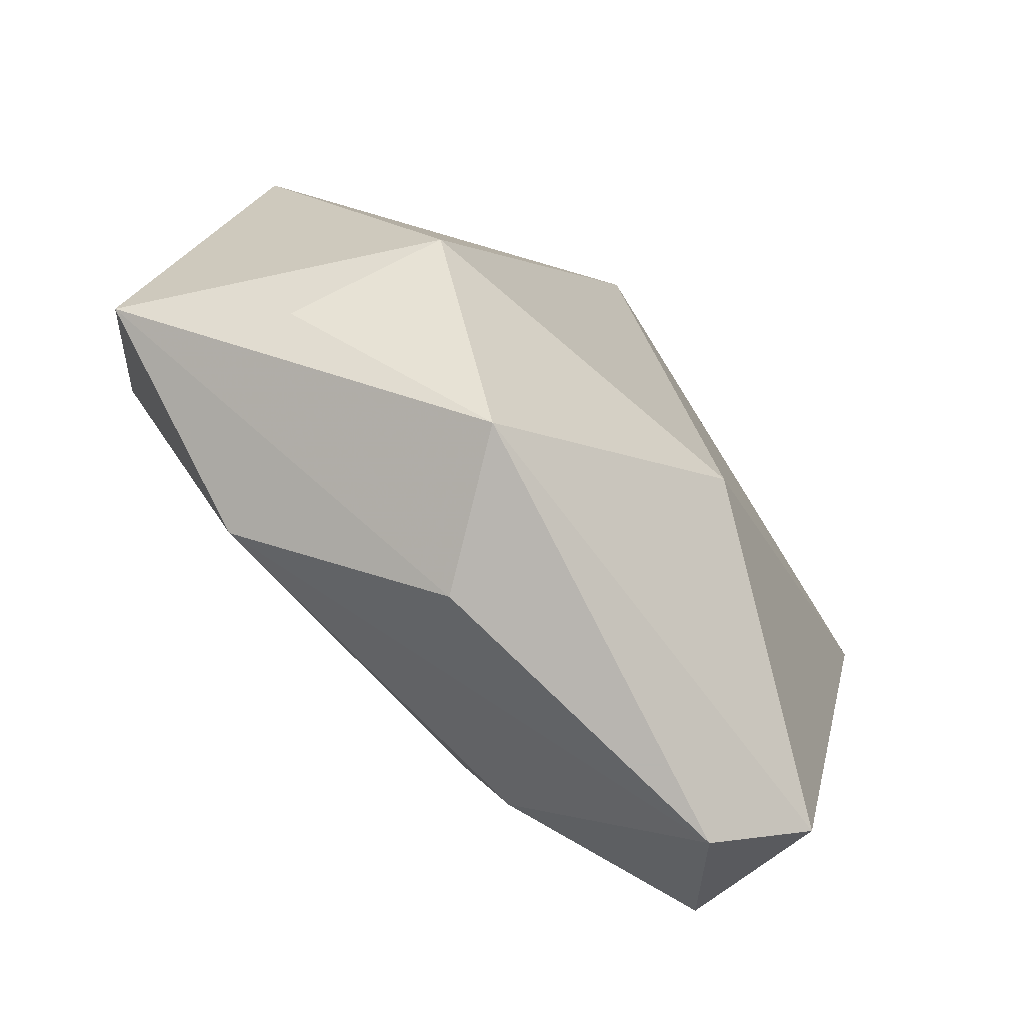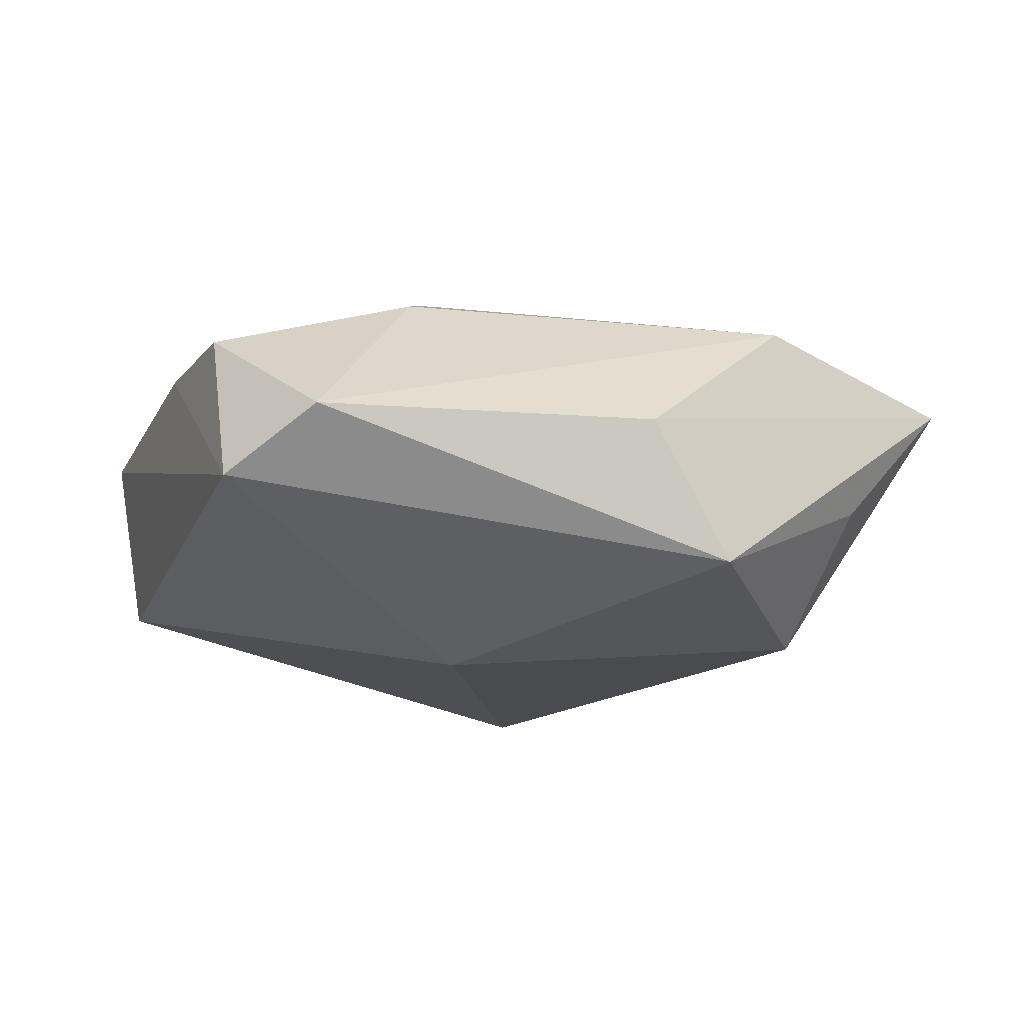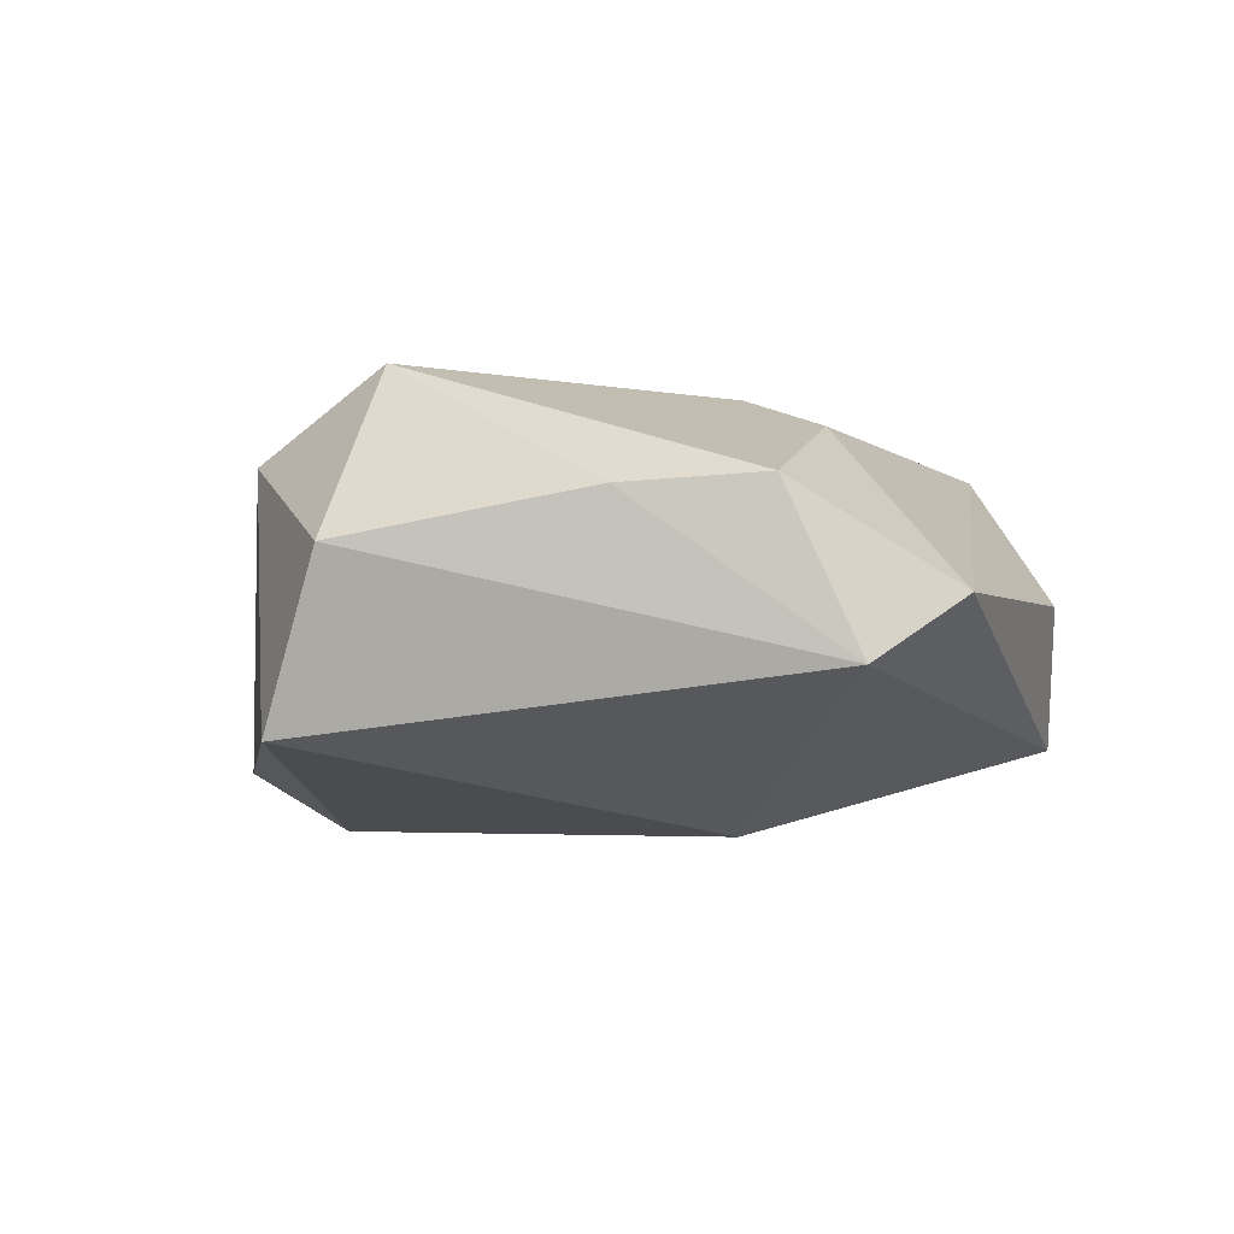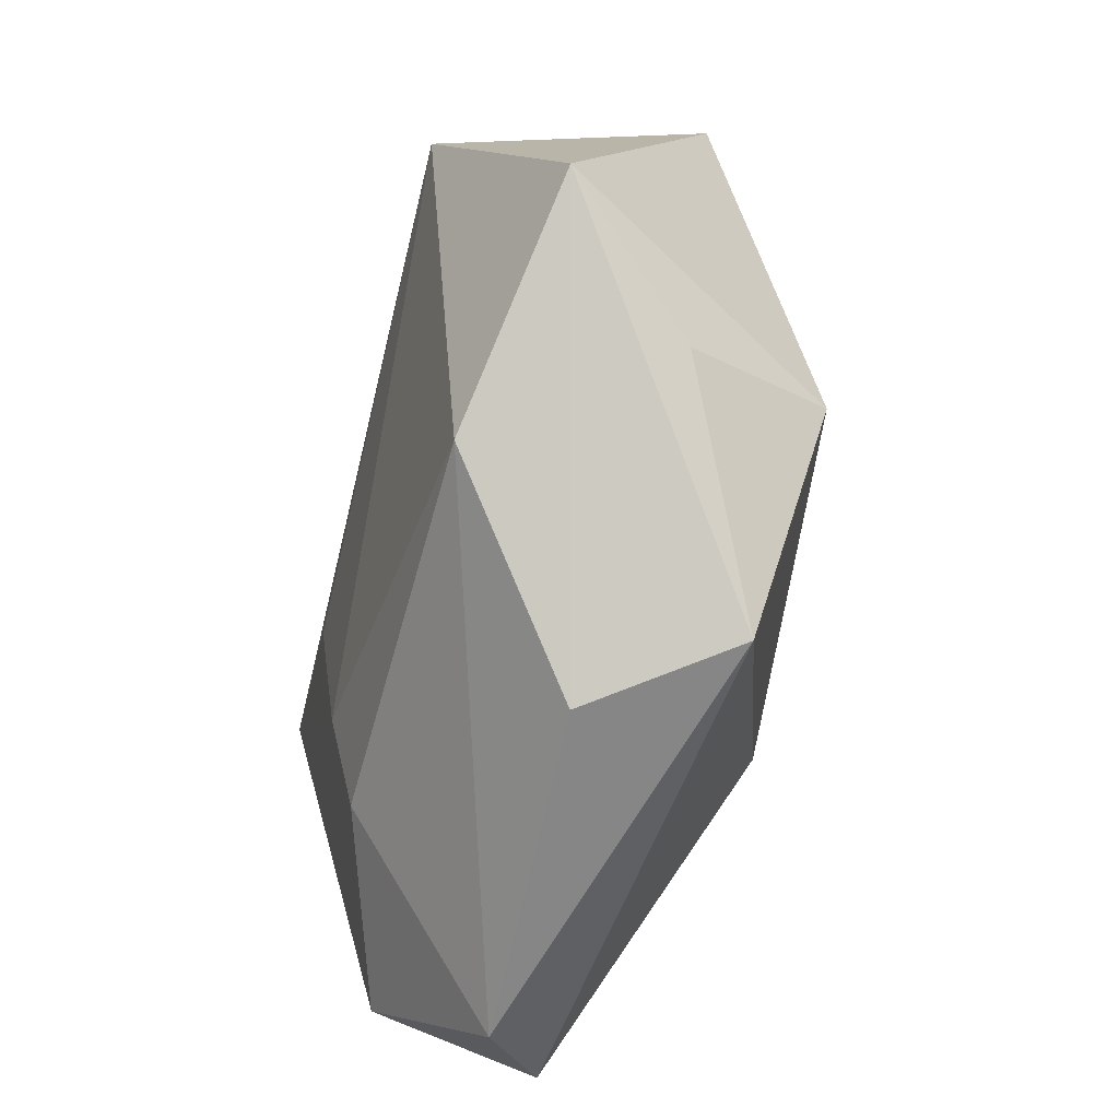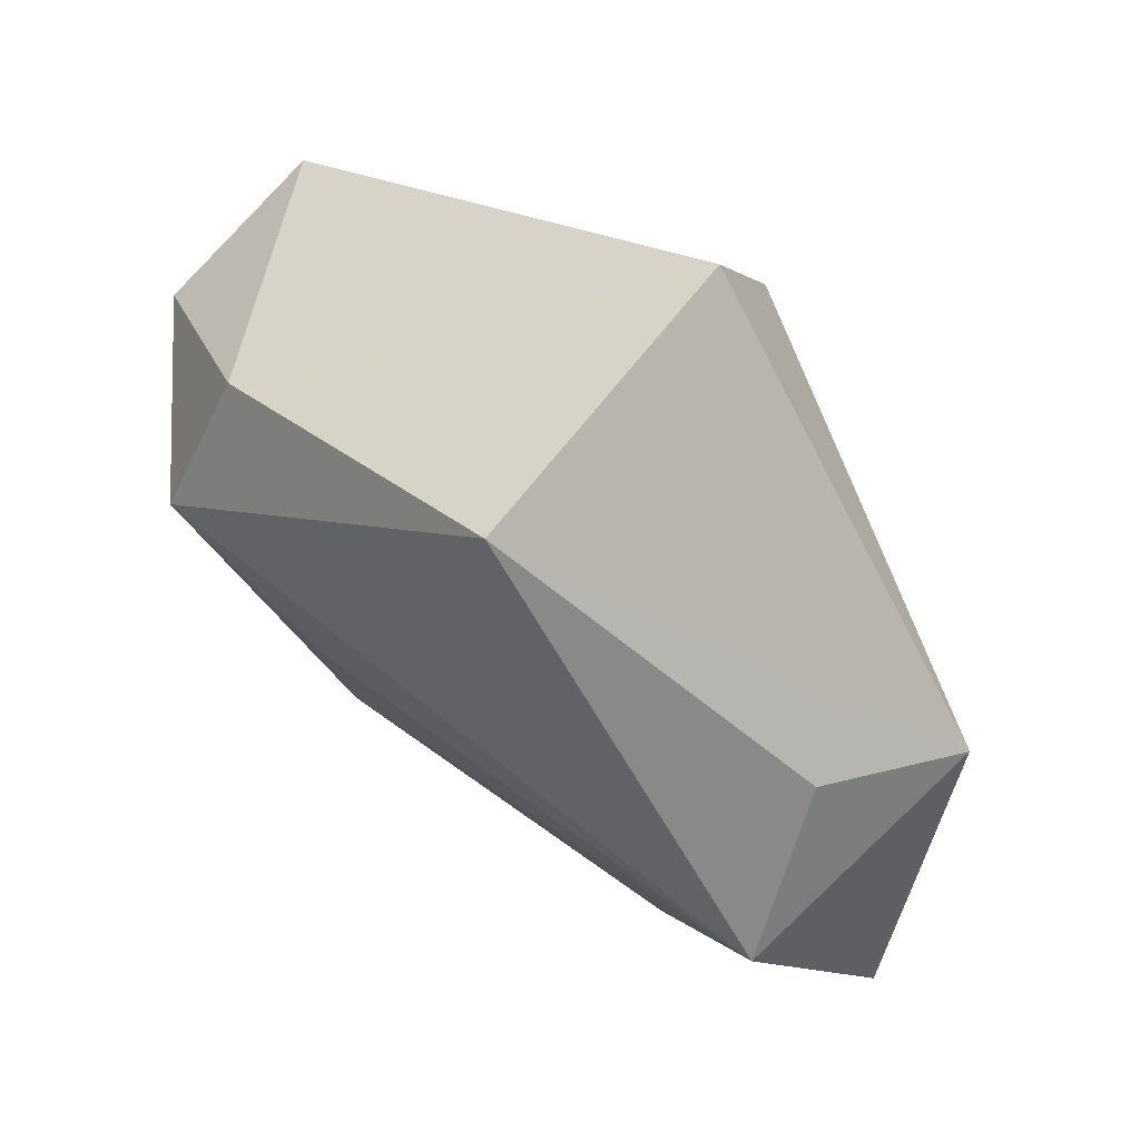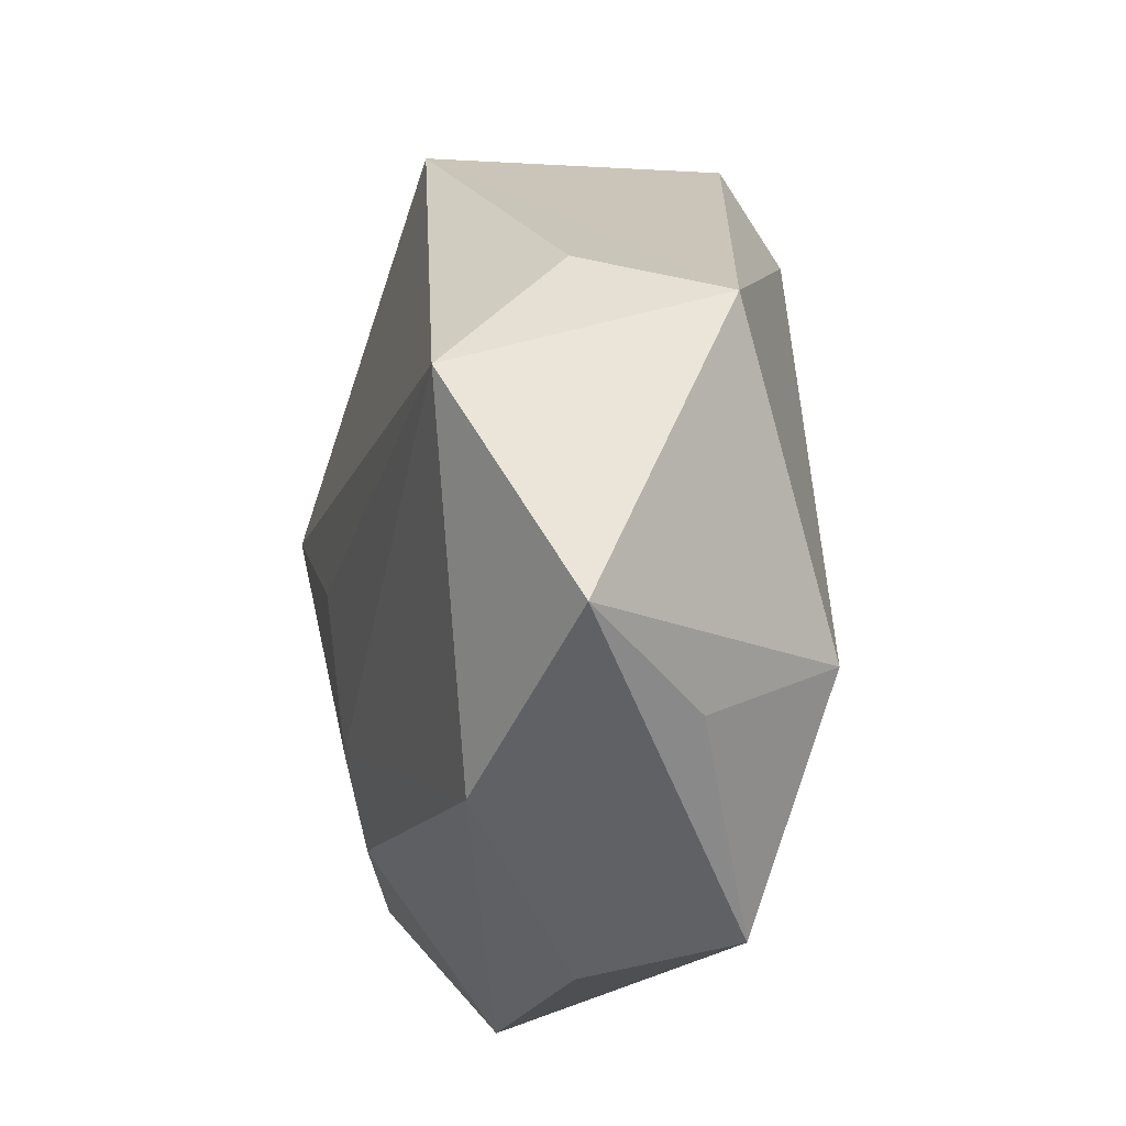
<metadata>
{"format":"obj","ext":"obj","renderer":"f3d","projection":"perspective","resolution":1024,"background":"white","views":[{"elev":-73.1,"azim":135.1,"up":"+Y"},{"elev":-12.5,"azim":-9.8,"up":"+Z"},{"elev":-1.9,"azim":-68.3,"up":"+Z"},{"elev":-63.0,"azim":78.0,"up":"+Y"},{"elev":67.9,"azim":39.5,"up":"+Y"},{"elev":-17.6,"azim":76.7,"up":"+Y"}]}
</metadata>
<code>
v -0.0121 -0.01693 0.01974
v 0.03012 -0.0164 -0.01953
v 0.008499 -0.04254 0.0002863
v 0.004398 0.0435 0.01522
v 0.01709 -0.03986 -0.01416
v -0.02705 -0.04311 0.0003556
v -0.03117 0.0116 0.0224
v -0.04708 0.01051 0.004854
v -0.04116 -0.01472 0.009643
v 0.004053 0.0456 -0.01701
v -0.03723 -0.02868 0.01055
v -0.01555 -0.02627 0.01658
v -0.04424 0.01734 -0.01271
v -0.03606 -0.03622 -0.006016
v 0.04456 0.01362 -0.006171
v 0.03624 -0.0234 -0.004789
v 0.02581 -0.02963 0.01435
v 0.04873 -0.01753 0.008769
v -0.0122 0.0001326 0.022
v -0.02949 0.0262 0.01321
v 0.03629 0.01918 0.007421
v -0.008887 -0.01524 -0.02222
v 0.005265 0.03444 -0.02321
v 0.04034 0.005728 0.02071
f 15 10 4
f 20 4 10
f 13 20 10
f 8 20 13
f 15 4 21
f 18 2 15
f 22 2 5
f 5 2 16
f 16 18 5
f 2 18 16
f 15 21 24
f 24 18 15
f 24 21 4
f 24 17 18
f 4 20 7
f 7 24 4
f 19 24 7
f 7 8 9
f 7 20 8
f 13 22 14
f 5 6 14
f 14 22 5
f 9 8 14
f 8 13 14
f 2 22 23
f 23 10 15
f 15 2 23
f 23 13 10
f 23 22 13
f 3 6 5
f 3 17 6
f 5 18 3
f 18 17 3
f 6 17 12
f 6 12 11
f 9 14 11
f 11 14 6
f 11 7 9
f 11 12 7
f 19 7 1
f 7 12 1
f 1 12 17
f 1 24 19
f 17 24 1

</code>
